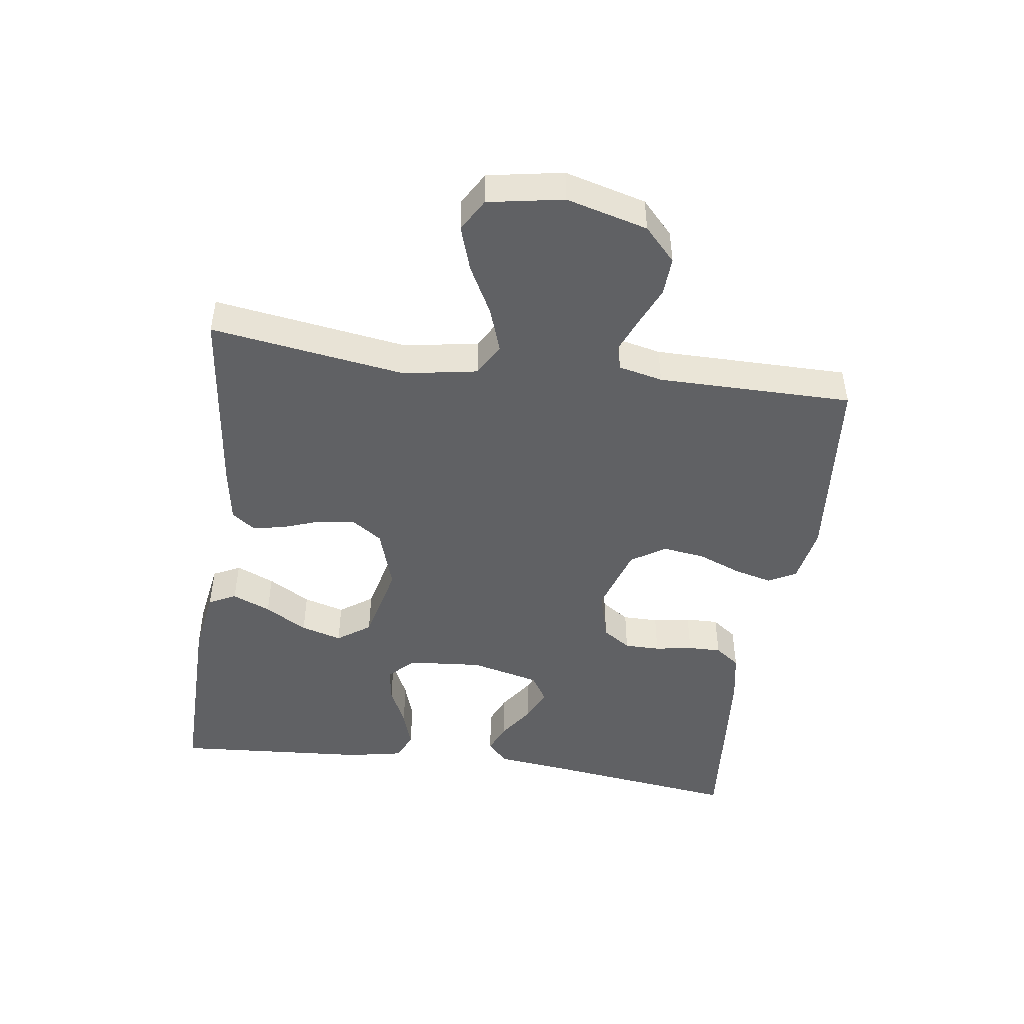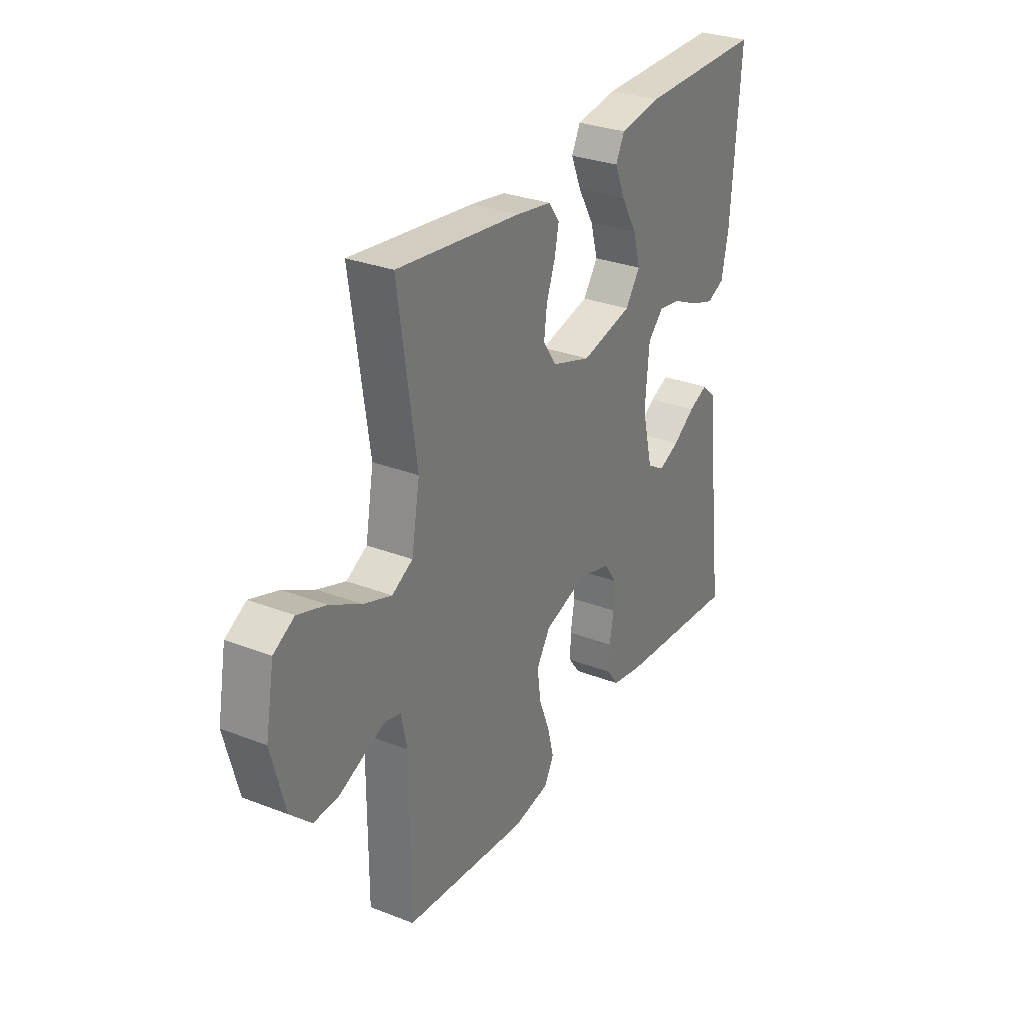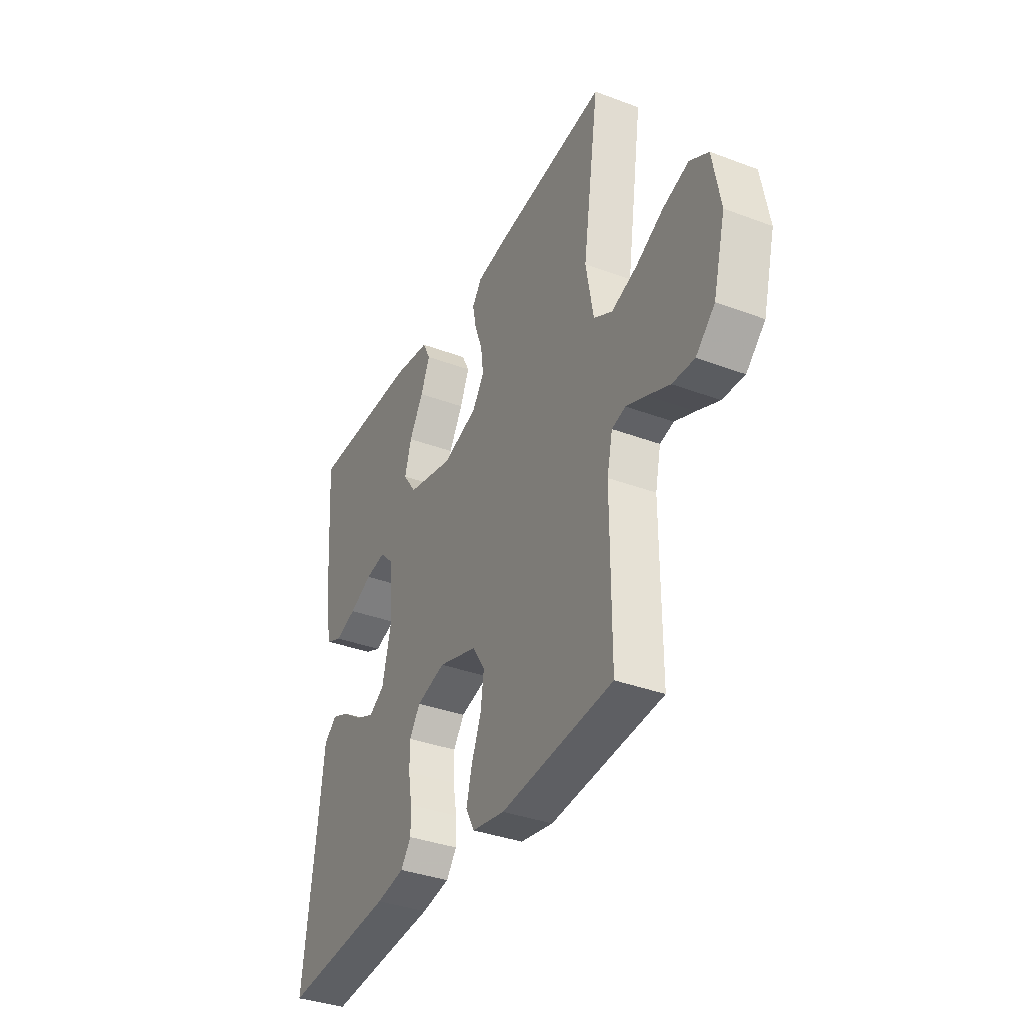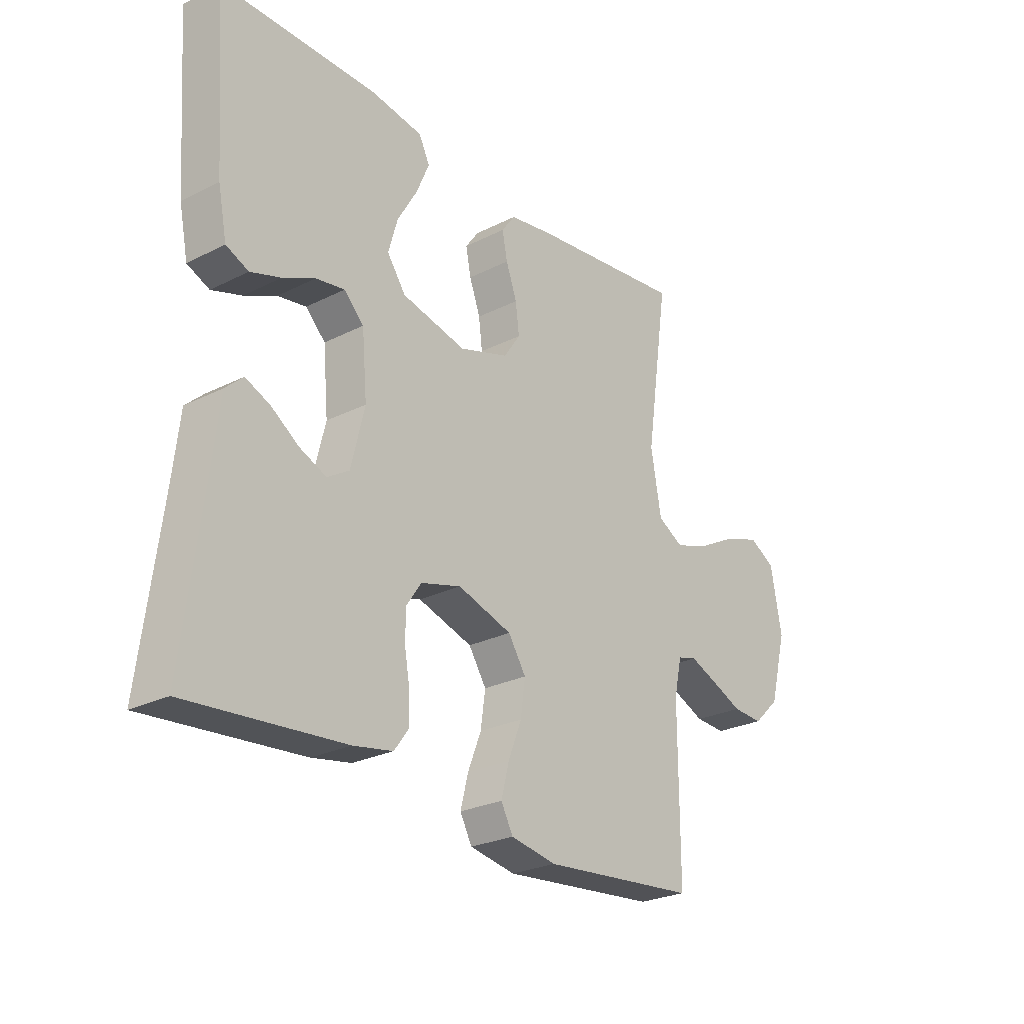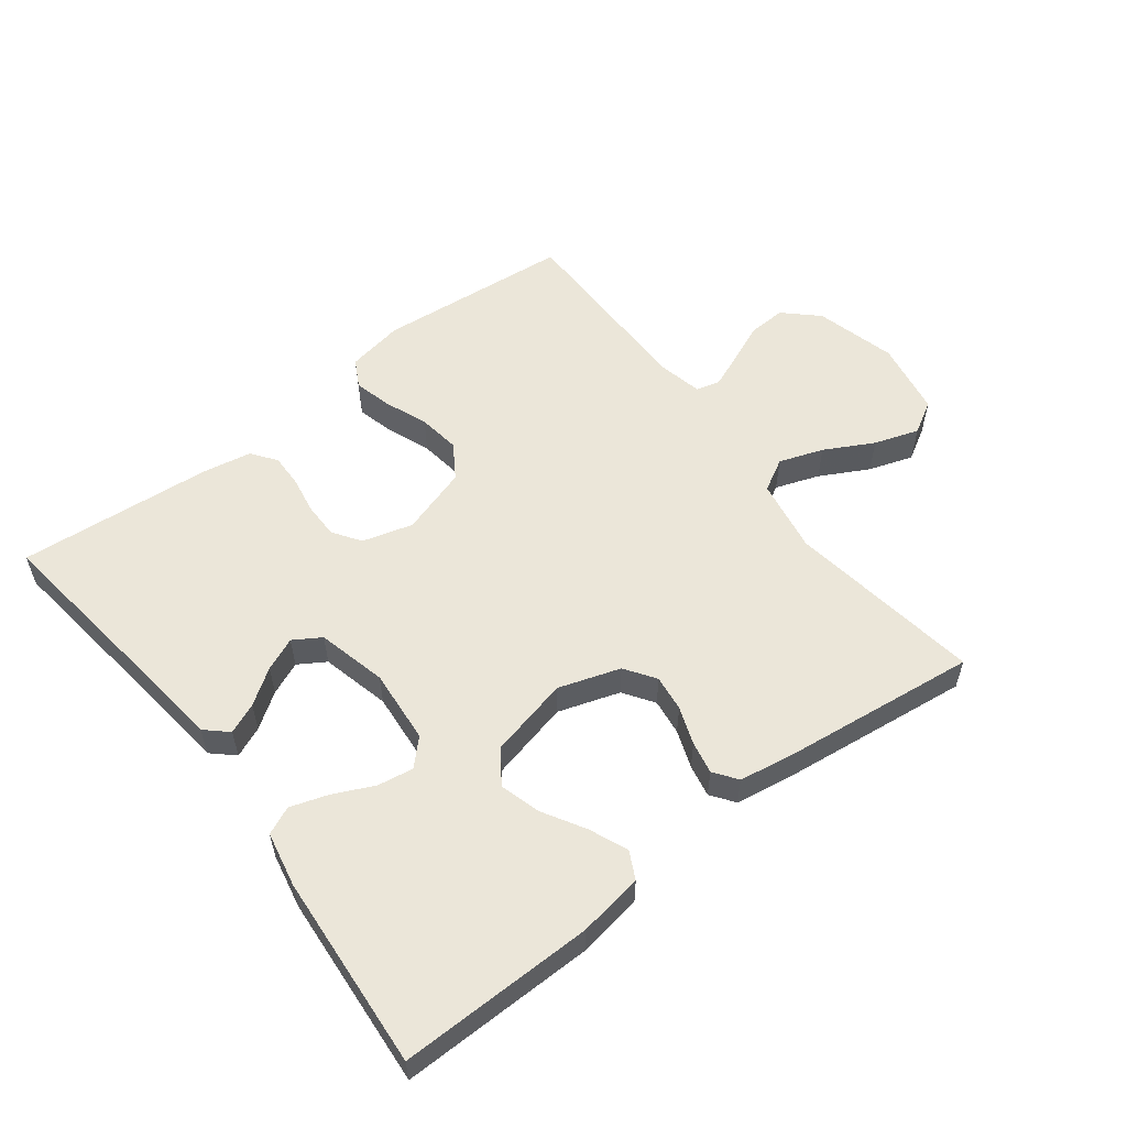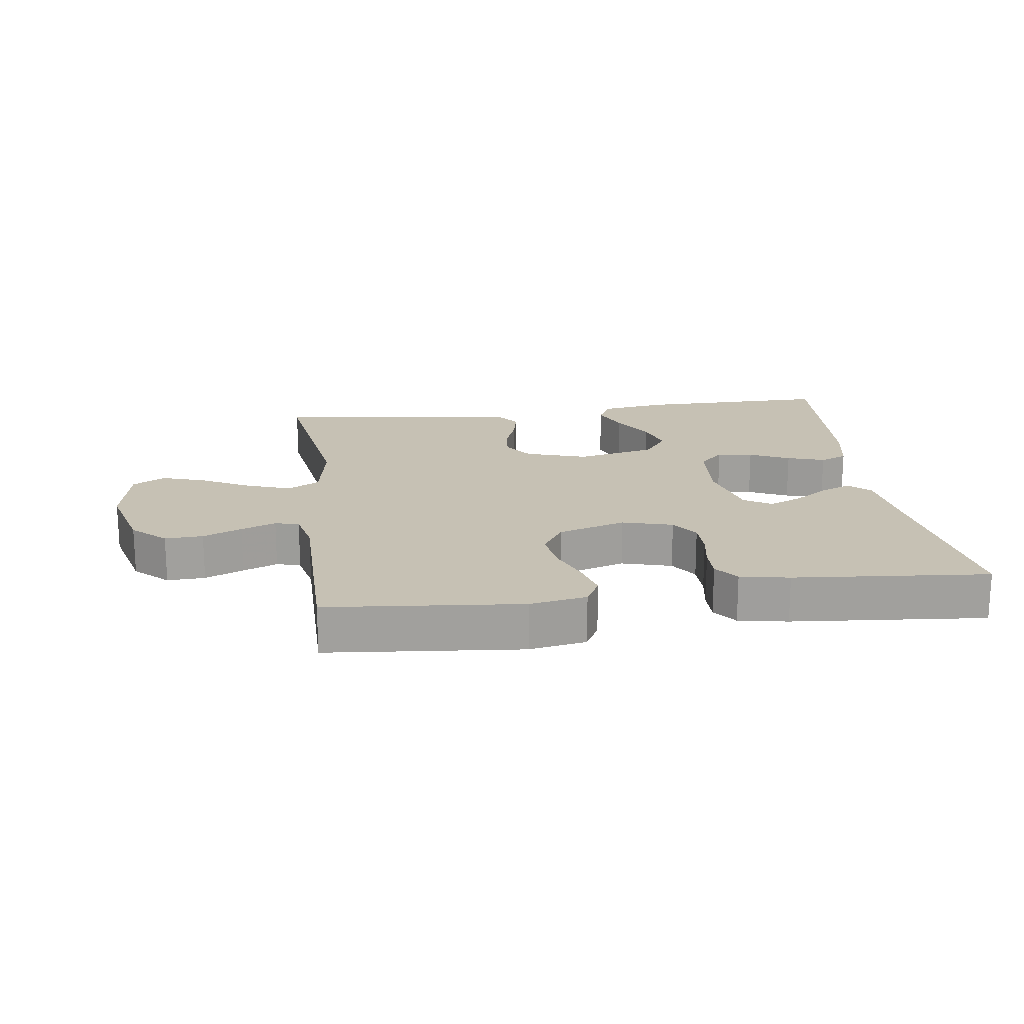
<metadata>
{"format":"obj","ext":"obj","renderer":"f3d","projection":"perspective","resolution":1024,"background":"white","views":[{"elev":-46.9,"azim":81.9,"up":"+Y"},{"elev":29.8,"azim":119.6,"up":"+Z"},{"elev":-36.3,"azim":63.9,"up":"+Z"},{"elev":-25.8,"azim":-51.2,"up":"+Z"},{"elev":56.2,"azim":-37.5,"up":"+Y"},{"elev":18.6,"azim":172.3,"up":"+Y"}]}
</metadata>
<code>
v 0.5 0.07 0.5
v 0.456 0.07 0.2
v 0.476 0.07 0.086
v 0.526 0.07 0.058
v 0.594 0.07 0.082
v 0.669 0.07 0.122
v 0.738 0.07 0.145
v 0.788 0.07 0.116
v 0.809 0.07 0
v 0.776 0.07 -0.125
v 0.725 0.07 -0.173
v 0.666 0.07 -0.17
v 0.606 0.07 -0.144
v 0.552 0.07 -0.122
v 0.515 0.07 -0.132
v 0.5 0.07 -0.2
v 0.5 0.07 -0.5
v 0.2 0.07 -0.528
v 0.112 0.07 -0.512
v 0.089 0.07 -0.469
v 0.104 0.07 -0.41
v 0.13 0.07 -0.344
v 0.139 0.07 -0.279
v 0.105 0.07 -0.226
v 0 0.07 -0.193
v -0.078 0.07 -0.215
v -0.107 0.07 -0.258
v -0.107 0.07 -0.313
v -0.097 0.07 -0.371
v -0.096 0.07 -0.422
v -0.124 0.07 -0.46
v -0.2 0.07 -0.474
v -0.5 0.07 -0.5
v -0.462 0.07 -0.2
v -0.449 0.07 -0.085
v -0.415 0.07 -0.054
v -0.368 0.07 -0.074
v -0.314 0.07 -0.111
v -0.263 0.07 -0.133
v -0.221 0.07 -0.107
v -0.195 0.07 0
v -0.205 0.07 0.115
v -0.243 0.07 0.153
v -0.298 0.07 0.144
v -0.36 0.07 0.115
v -0.418 0.07 0.096
v -0.461 0.07 0.115
v -0.478 0.07 0.2
v -0.5 0.07 0.5
v -0.2 0.07 0.497
v -0.1 0.07 0.481
v -0.079 0.07 0.439
v -0.104 0.07 0.38
v -0.142 0.07 0.315
v -0.16 0.07 0.252
v -0.124 0.07 0.201
v 0 0.07 0.172
v 0.095 0.07 0.203
v 0.127 0.07 0.25
v 0.12 0.07 0.306
v 0.099 0.07 0.364
v 0.089 0.07 0.414
v 0.115 0.07 0.45
v 0.2 0.07 0.464
v 0.5 0 0.5
v 0.456 0 0.2
v 0.476 0 0.086
v 0.526 0 0.058
v 0.594 0 0.082
v 0.669 0 0.122
v 0.738 0 0.145
v 0.788 0 0.116
v 0.809 0 0
v 0.776 0 -0.125
v 0.725 0 -0.173
v 0.666 0 -0.17
v 0.606 0 -0.144
v 0.552 0 -0.122
v 0.515 0 -0.132
v 0.5 0 -0.2
v 0.5 0 -0.5
v 0.2 0 -0.528
v 0.112 0 -0.512
v 0.089 0 -0.469
v 0.104 0 -0.41
v 0.13 0 -0.344
v 0.139 0 -0.279
v 0.105 0 -0.226
v 0 0 -0.193
v -0.078 0 -0.215
v -0.107 0 -0.258
v -0.107 0 -0.313
v -0.097 0 -0.371
v -0.096 0 -0.422
v -0.124 0 -0.46
v -0.2 0 -0.474
v -0.5 0 -0.5
v -0.462 0 -0.2
v -0.449 0 -0.085
v -0.415 0 -0.054
v -0.368 0 -0.074
v -0.314 0 -0.111
v -0.263 0 -0.133
v -0.221 0 -0.107
v -0.195 0 0
v -0.205 0 0.115
v -0.243 0 0.153
v -0.298 0 0.144
v -0.36 0 0.115
v -0.418 0 0.096
v -0.461 0 0.115
v -0.478 0 0.2
v -0.5 0 0.5
v -0.2 0 0.497
v -0.1 0 0.481
v -0.079 0 0.439
v -0.104 0 0.38
v -0.142 0 0.315
v -0.16 0 0.252
v -0.124 0 0.201
v 0 0 0.172
v 0.095 0 0.203
v 0.127 0 0.25
v 0.12 0 0.306
v 0.099 0 0.364
v 0.089 0 0.414
v 0.115 0 0.45
v 0.2 0 0.464
f 63 64 1 2
f 60 61 62 63
f 59 60 63 2
f 58 59 2 3
f 57 58 3 4
f 51 52 53 54
f 51 54 55
f 50 51 55
f 49 50 55
f 48 49 55 56
f 44 45 46 47
f 44 47 48 56
f 35 36 37 38
f 34 35 38 39
f 33 34 39
f 32 33 39 40
f 28 29 30 31
f 27 28 31 32
f 19 20 21 22
f 19 22 23
f 16 17 18 19
f 15 16 19 23
f 10 11 12 13
f 10 13 14
f 9 10 14
f 8 9 14 15
f 5 6 7 8
f 4 5 8 15
f 43 44 56
f 42 43 56 57
f 41 42 57 4
f 27 32 40 41
f 26 27 41
f 25 26 41 4
f 4 15 23 24
f 4 24 25
f 66 65 128 127
f 127 126 125 124
f 66 127 124 123
f 67 66 123 122
f 68 67 122 121
f 118 117 116 115
f 119 118 115
f 119 115 114
f 119 114 113
f 120 119 113 112
f 111 110 109 108
f 120 112 111 108
f 102 101 100 99
f 103 102 99 98
f 103 98 97
f 104 103 97 96
f 95 94 93 92
f 96 95 92 91
f 86 85 84 83
f 87 86 83
f 83 82 81 80
f 87 83 80 79
f 77 76 75 74
f 78 77 74
f 78 74 73
f 79 78 73 72
f 72 71 70 69
f 79 72 69 68
f 120 108 107
f 121 120 107 106
f 68 121 106 105
f 105 104 96 91
f 105 91 90
f 68 105 90 89
f 88 87 79 68
f 89 88 68
f 1 65 66 2
f 2 66 67 3
f 3 67 68 4
f 4 68 69 5
f 5 69 70 6
f 6 70 71 7
f 7 71 72 8
f 8 72 73 9
f 9 73 74 10
f 10 74 75 11
f 11 75 76 12
f 12 76 77 13
f 13 77 78 14
f 14 78 79 15
f 15 79 80 16
f 16 80 81 17
f 17 81 82 18
f 18 82 83 19
f 19 83 84 20
f 20 84 85 21
f 21 85 86 22
f 22 86 87 23
f 23 87 88 24
f 24 88 89 25
f 25 89 90 26
f 26 90 91 27
f 27 91 92 28
f 28 92 93 29
f 29 93 94 30
f 30 94 95 31
f 31 95 96 32
f 32 96 97 33
f 33 97 98 34
f 34 98 99 35
f 35 99 100 36
f 36 100 101 37
f 37 101 102 38
f 38 102 103 39
f 39 103 104 40
f 40 104 105 41
f 41 105 106 42
f 42 106 107 43
f 43 107 108 44
f 44 108 109 45
f 45 109 110 46
f 46 110 111 47
f 47 111 112 48
f 48 112 113 49
f 49 113 114 50
f 50 114 115 51
f 51 115 116 52
f 52 116 117 53
f 53 117 118 54
f 54 118 119 55
f 55 119 120 56
f 56 120 121 57
f 57 121 122 58
f 58 122 123 59
f 59 123 124 60
f 60 124 125 61
f 61 125 126 62
f 62 126 127 63
f 63 127 128 64
f 64 128 65 1

</code>
